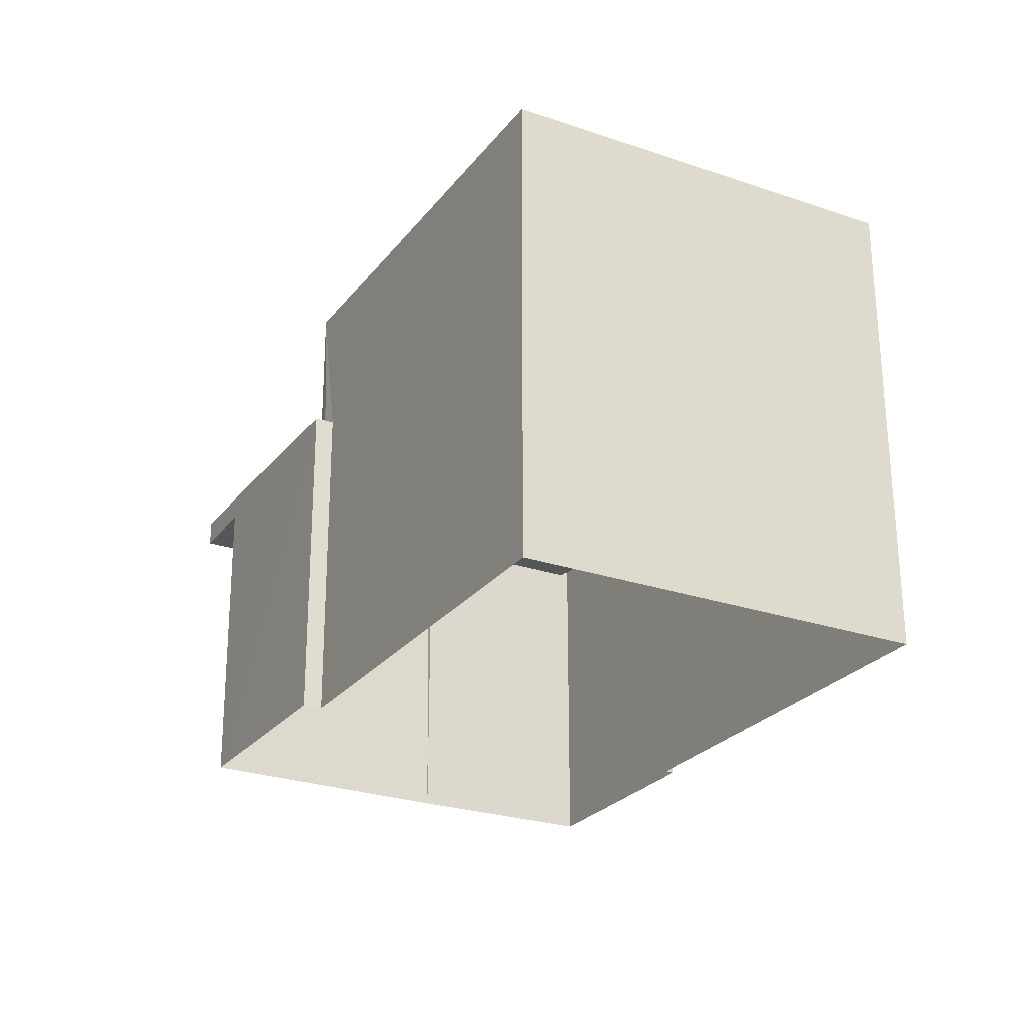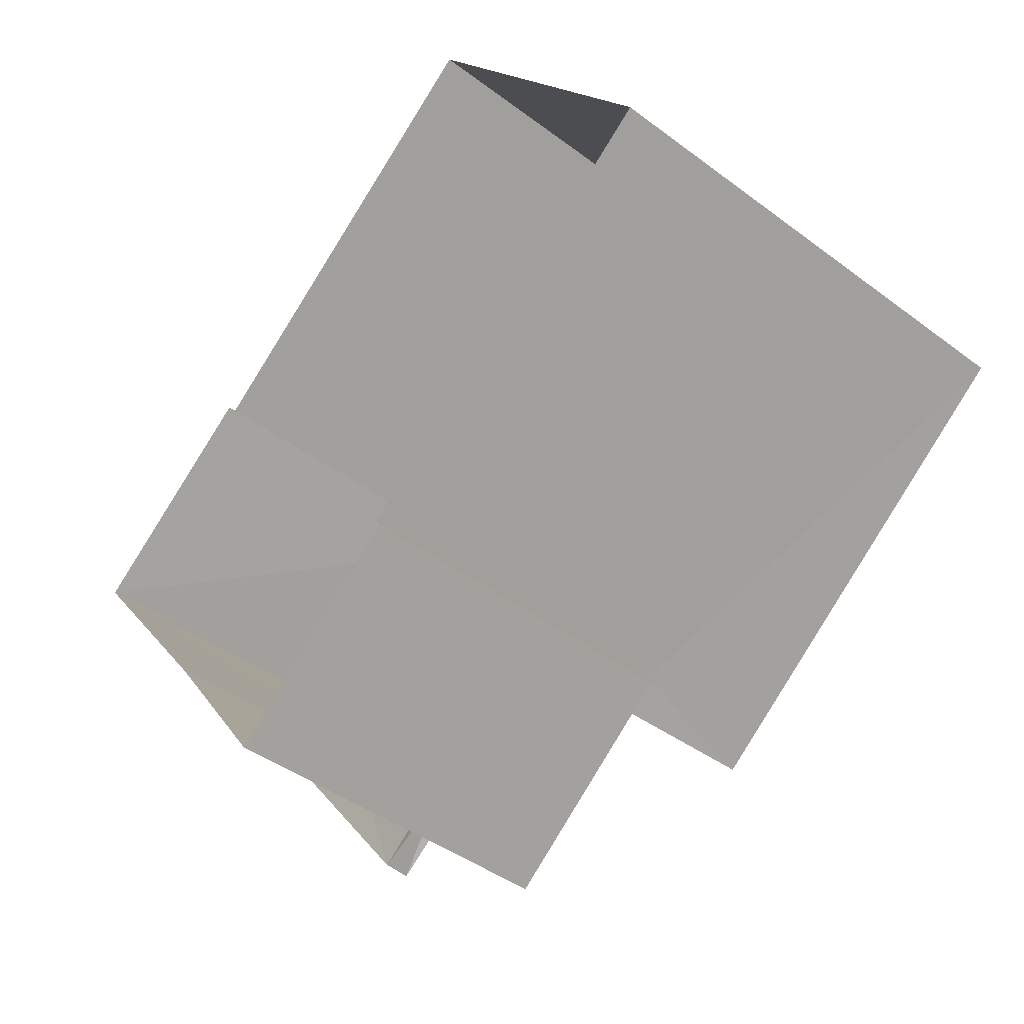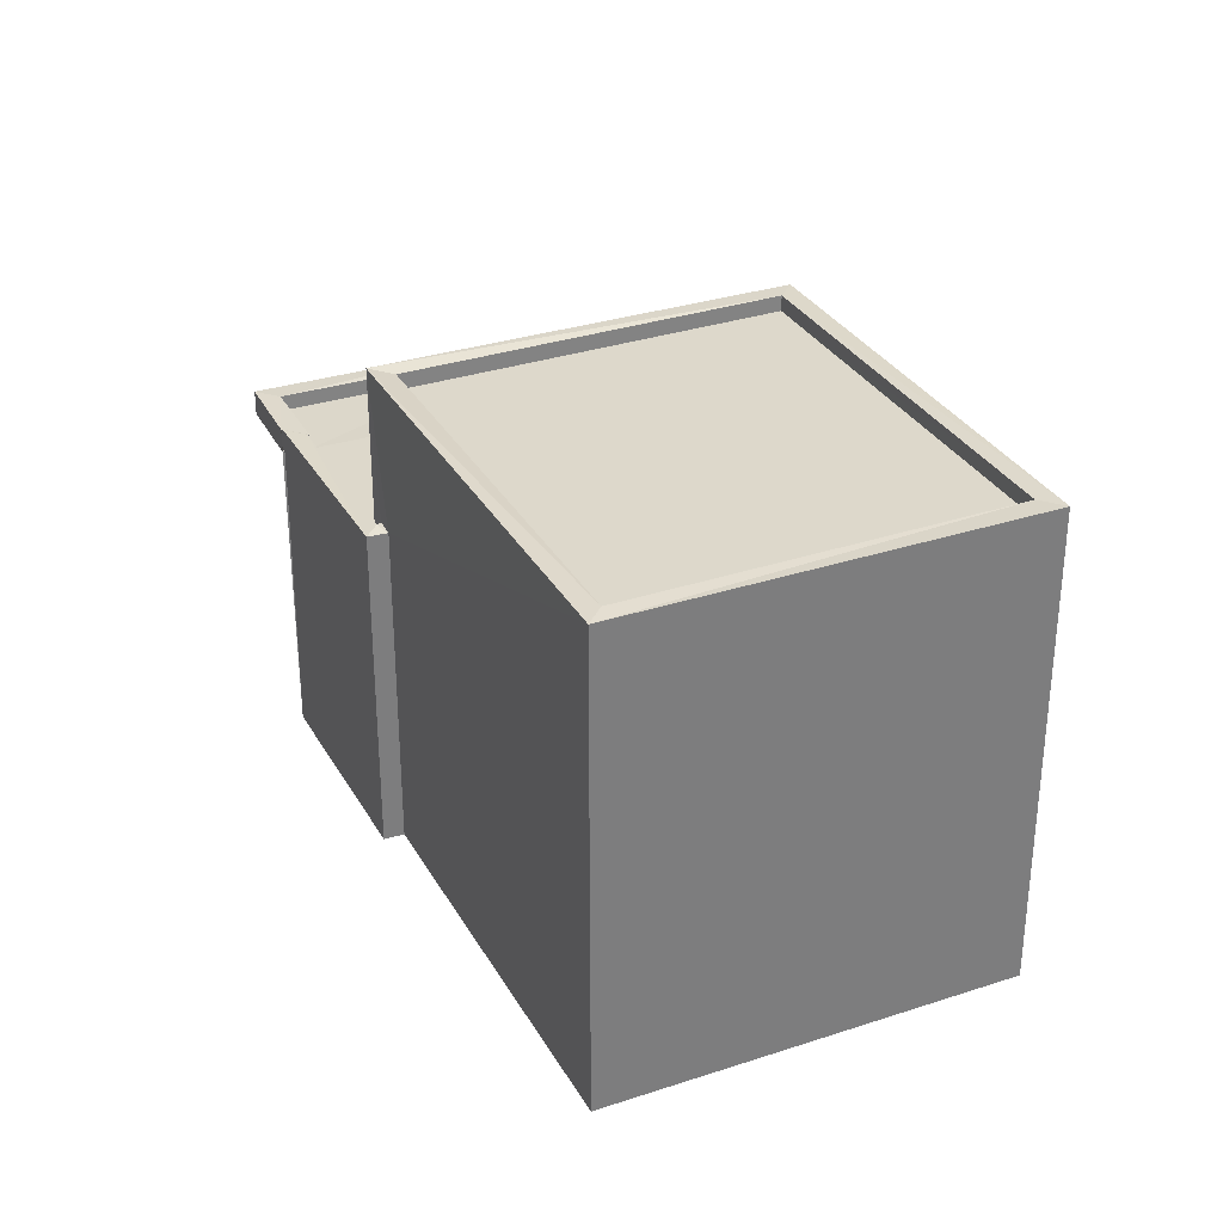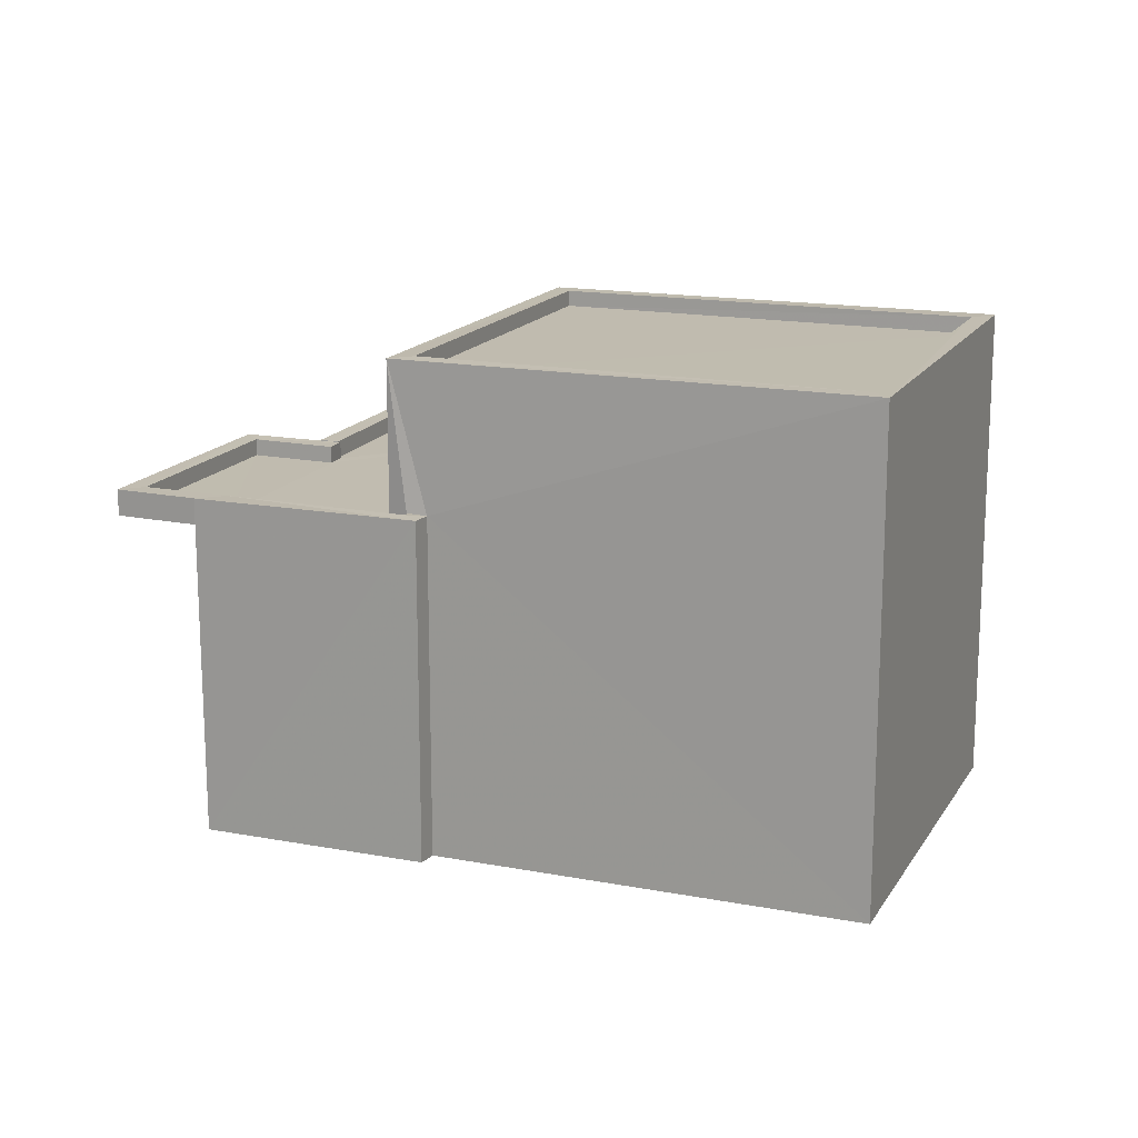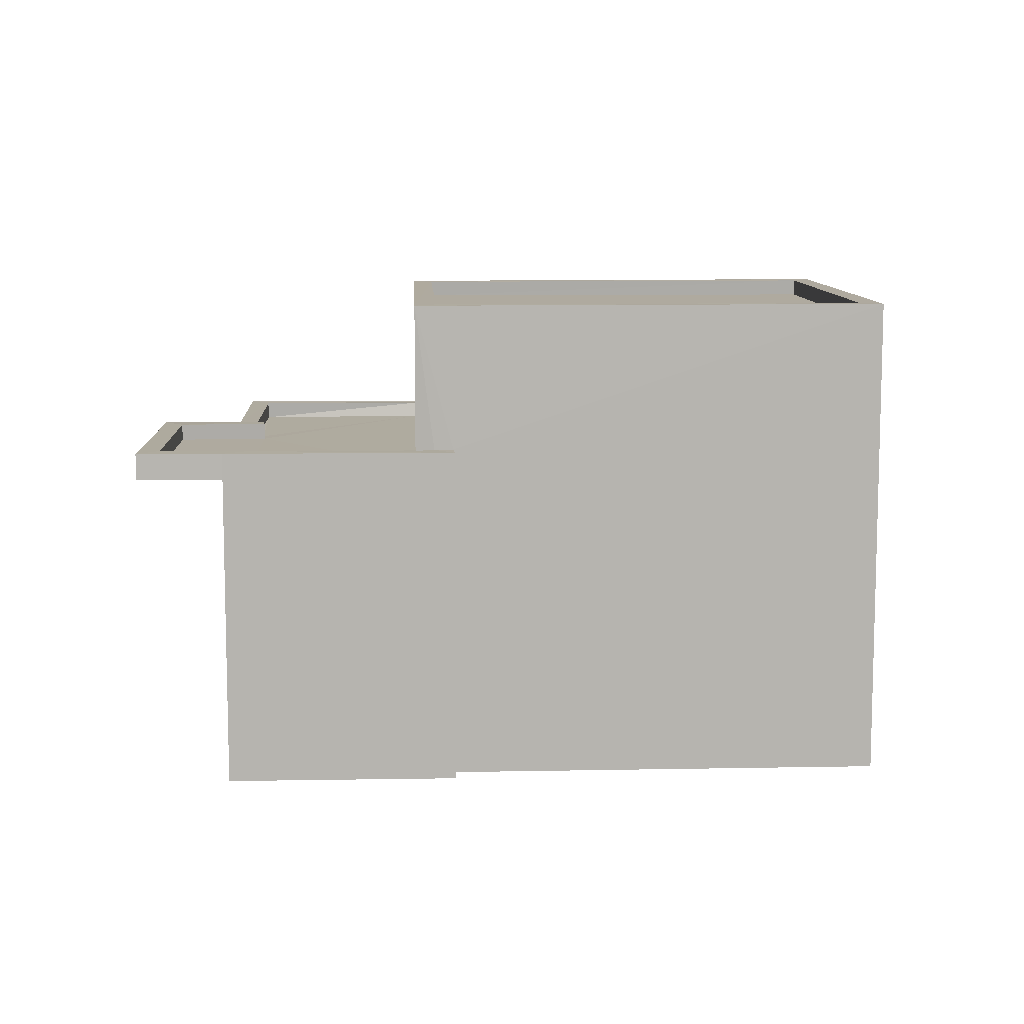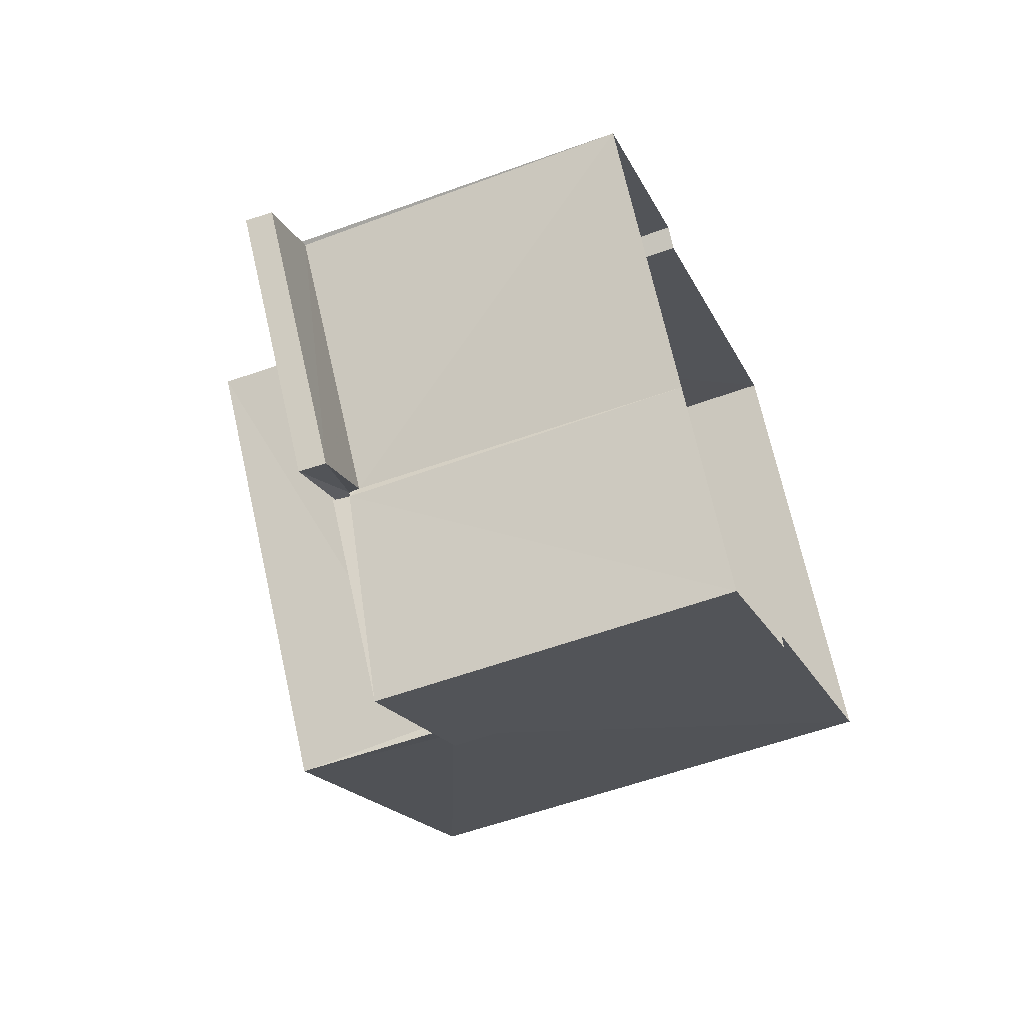
<metadata>
{"format":"obj","ext":"obj","renderer":"f3d","projection":"perspective","resolution":1024,"background":"white","views":[{"elev":-25.5,"azim":-156.3,"up":"+Z"},{"elev":-42.8,"azim":-131.4,"up":"+Y"},{"elev":31.6,"azim":-152.7,"up":"+Z"},{"elev":16.2,"azim":164.0,"up":"+Z"},{"elev":9.5,"azim":139.7,"up":"+Z"},{"elev":-55.7,"azim":111.1,"up":"+Y"}]}
</metadata>
<code>
v 1.203e+05 7.871e+05 13.42
v 1.203e+05 7.871e+05 13.42
v 1.203e+05 7.871e+05 13.41
v 1.203e+05 7.871e+05 13.41
v 1.203e+05 7.871e+05 13.41
v 1.203e+05 7.871e+05 13.41
v 1.203e+05 7.871e+05 13.41
v 1.203e+05 7.871e+05 13.41
v 1.203e+05 7.871e+05 13.41
v 1.203e+05 7.871e+05 18.21
v 1.203e+05 7.871e+05 18.21
v 1.203e+05 7.871e+05 18.21
v 1.203e+05 7.871e+05 18.21
v 1.203e+05 7.871e+05 18.36
v 1.203e+05 7.871e+05 18.36
v 1.203e+05 7.871e+05 18.36
v 1.203e+05 7.871e+05 18.37
v 1.203e+05 7.871e+05 18.36
v 1.203e+05 7.871e+05 18.36
v 1.203e+05 7.871e+05 18.36
v 1.203e+05 7.871e+05 18.37
v 1.203e+05 7.871e+05 18.37
v 1.203e+05 7.871e+05 18.36
v 1.203e+05 7.871e+05 18.36
v 1.203e+05 7.871e+05 18.36
v 1.203e+05 7.871e+05 18.37
v 1.203e+05 7.871e+05 18.36
v 1.203e+05 7.871e+05 18.61
v 1.203e+05 7.871e+05 18.61
v 1.203e+05 7.871e+05 18.61
v 1.203e+05 7.871e+05 18.61
v 1.203e+05 7.871e+05 18.62
v 1.203e+05 7.871e+05 18.62
v 1.203e+05 7.871e+05 18.62
v 1.203e+05 7.871e+05 18.62
v 1.203e+05 7.871e+05 18.61
v 1.203e+05 7.871e+05 18.61
v 1.203e+05 7.871e+05 18.61
v 1.203e+05 7.871e+05 18.61
v 1.203e+05 7.871e+05 18.61
v 1.203e+05 7.871e+05 18.61
v 1.203e+05 7.871e+05 18.62
v 1.203e+05 7.871e+05 18.62
v 1.203e+05 7.871e+05 18.62
v 1.203e+05 7.871e+05 18.62
v 1.203e+05 7.871e+05 18.61
v 1.203e+05 7.871e+05 18.61
v 1.203e+05 7.871e+05 18.61
v 1.203e+05 7.871e+05 18.61
v 1.203e+05 7.871e+05 20.86
v 1.203e+05 7.871e+05 20.85
v 1.203e+05 7.871e+05 20.86
v 1.203e+05 7.871e+05 20.85
v 1.203e+05 7.871e+05 20.61
v 1.203e+05 7.871e+05 20.6
v 1.203e+05 7.871e+05 20.61
v 1.203e+05 7.871e+05 20.6
v 1.203e+05 7.871e+05 20.86
v 1.203e+05 7.871e+05 20.85
v 1.203e+05 7.871e+05 20.85
v 1.203e+05 7.871e+05 20.86
f 1 2 3
f 4 5 3
f 6 7 8
f 2 6 3
f 4 3 9
f 9 6 8
f 3 6 9
f 10 11 12
f 13 10 12
f 14 15 16
f 17 18 19
f 16 20 21
f 21 20 22
f 23 24 25
f 19 18 25
f 21 22 26
f 14 16 27
f 17 27 21
f 17 19 27
f 19 25 24
f 27 16 21
f 28 29 30
f 28 30 31
f 31 32 33
f 32 34 33
f 30 35 32
f 31 30 32
f 36 37 38
f 36 39 40
f 38 37 41
f 42 43 44
f 43 45 44
f 42 46 47
f 47 46 48
f 40 39 48
f 42 44 46
f 46 49 48
f 49 40 48
f 37 36 40
f 50 51 52
f 50 53 51
f 54 55 56
f 54 57 55
f 50 52 58
f 59 60 51
f 52 61 58
f 53 59 51
f 61 60 59
f 58 61 59
f 9 13 23
f 9 8 13
f 23 13 24
f 10 47 48
f 10 8 47
f 13 8 10
f 4 23 31
f 31 23 28
f 9 23 4
f 4 33 5
f 4 31 33
f 5 34 3
f 5 33 34
f 43 42 7
f 6 43 7
f 8 7 42
f 47 8 42
f 29 23 25
f 29 28 23
f 30 25 18
f 30 29 25
f 35 30 18
f 17 35 18
f 45 22 44
f 45 26 22
f 20 46 44
f 22 20 44
f 48 39 11
f 10 48 11
f 36 12 11
f 39 36 11
f 38 24 36
f 36 24 12
f 38 19 24
f 12 24 13
f 15 49 16
f 15 40 49
f 37 15 14
f 37 40 15
f 41 37 14
f 27 41 14
f 27 38 41
f 27 19 38
f 46 16 49
f 46 20 16
f 45 51 21
f 51 43 52
f 52 43 2
f 26 45 21
f 2 43 6
f 51 45 43
f 32 60 34
f 3 34 1
f 1 34 61
f 34 60 61
f 61 2 1
f 61 52 2
f 60 35 51
f 51 35 21
f 60 32 35
f 21 35 17
f 58 54 56
f 50 58 56
f 50 56 55
f 53 50 55
f 59 55 57
f 59 53 55
f 58 57 54
f 58 59 57

</code>
